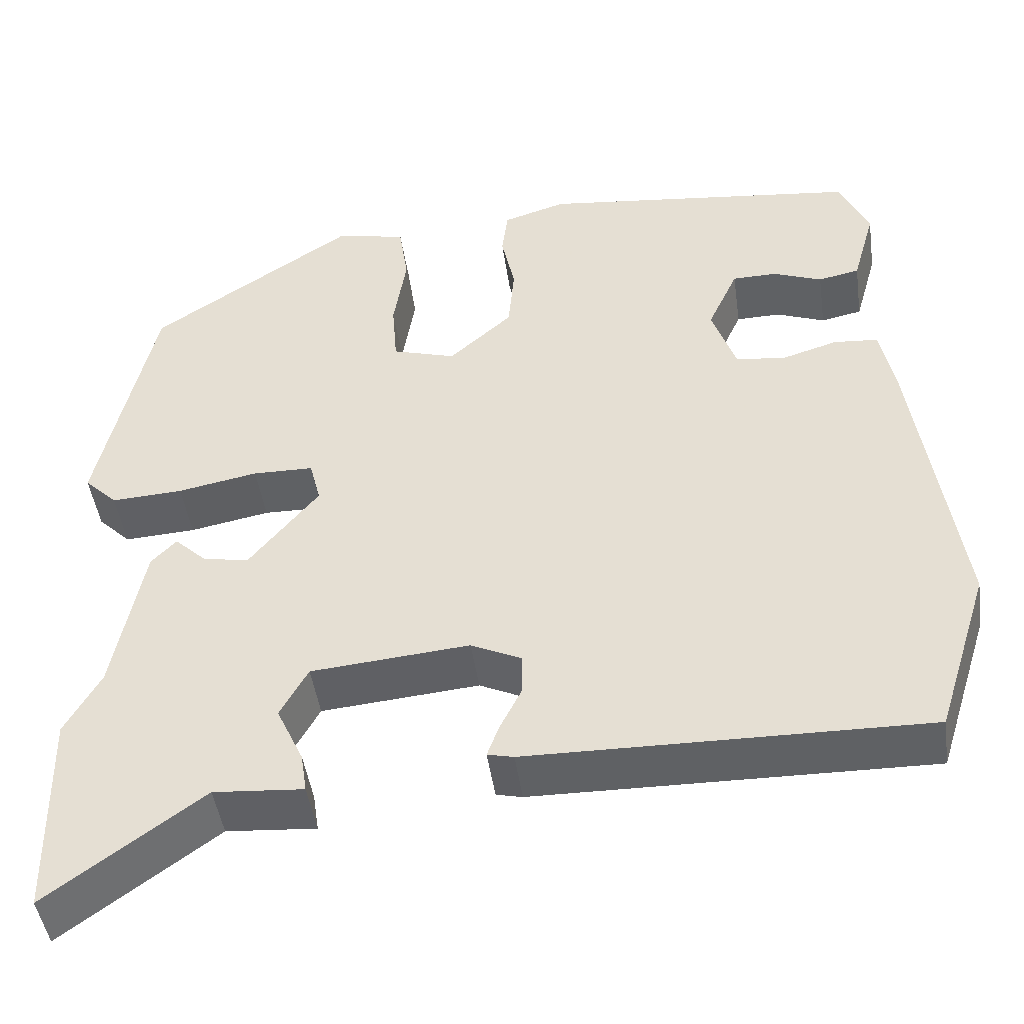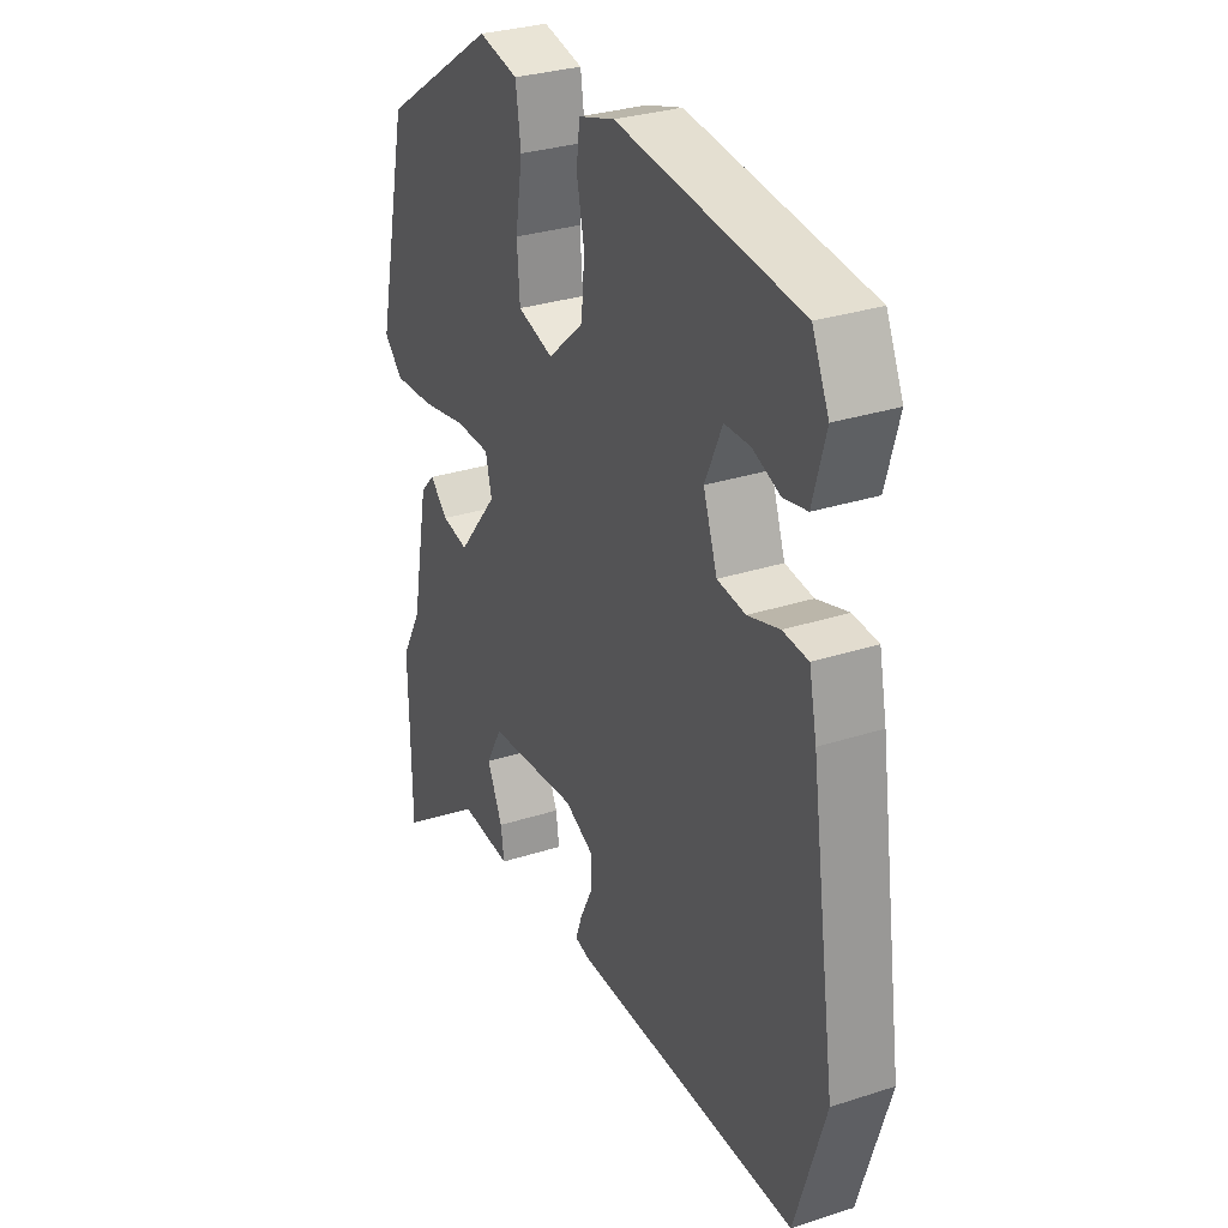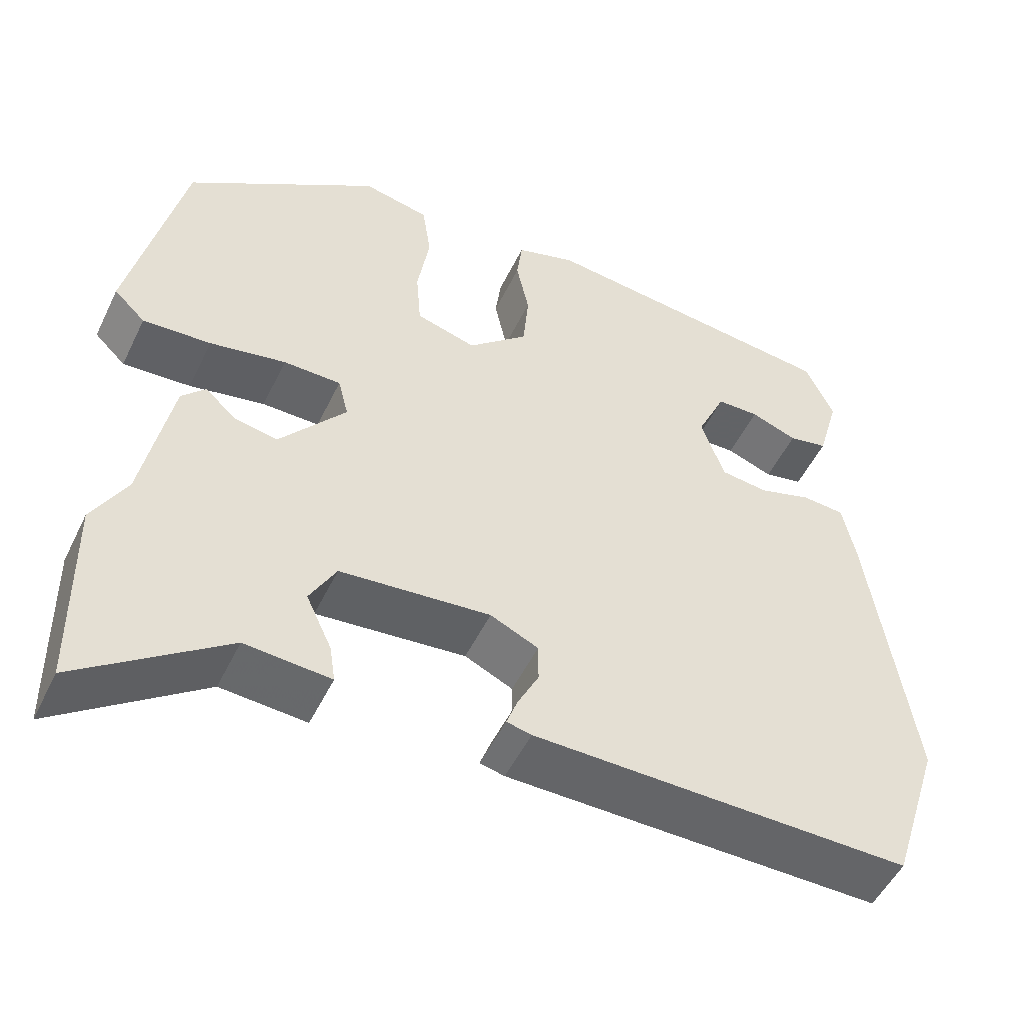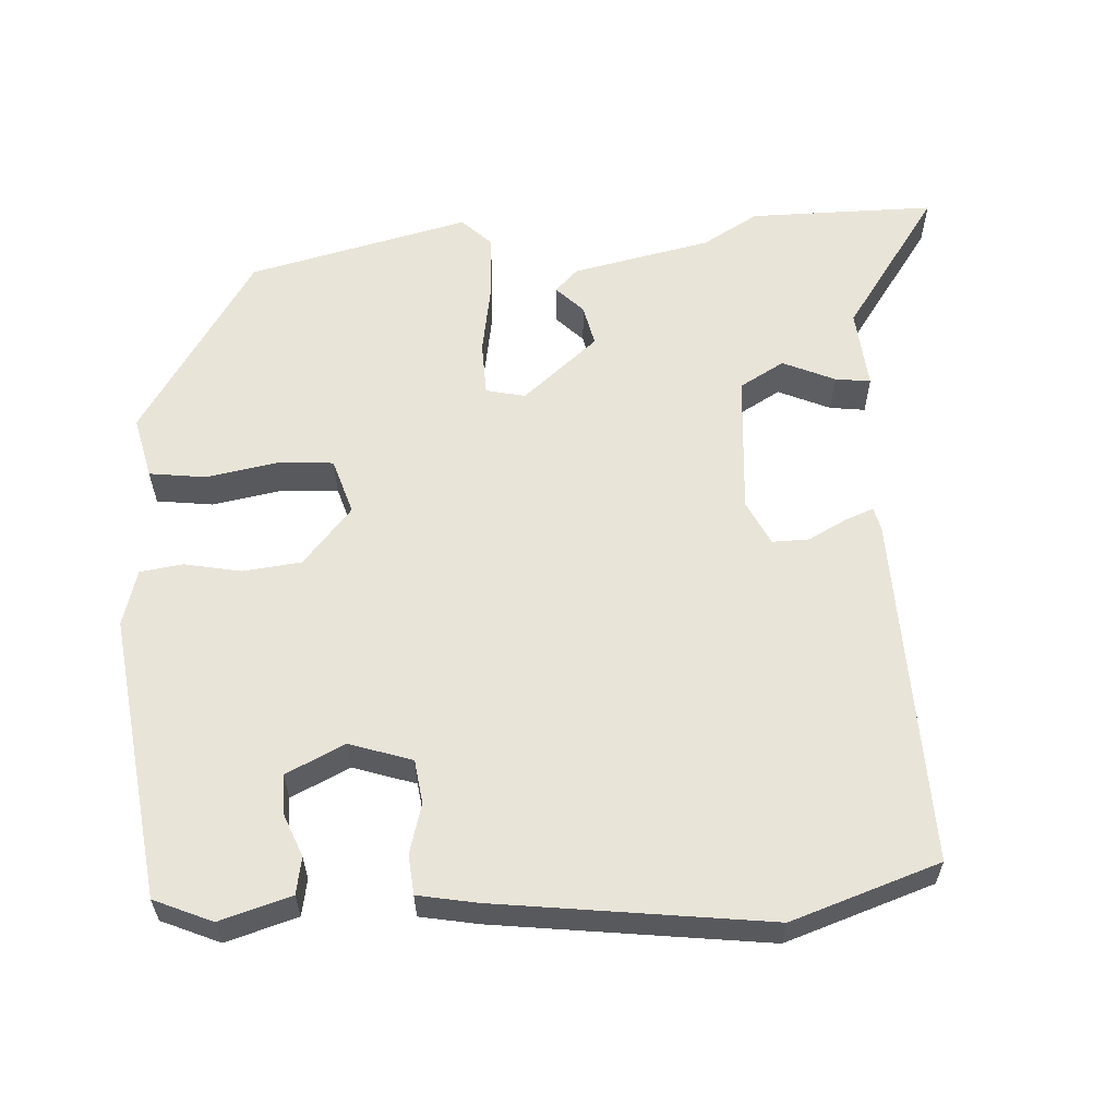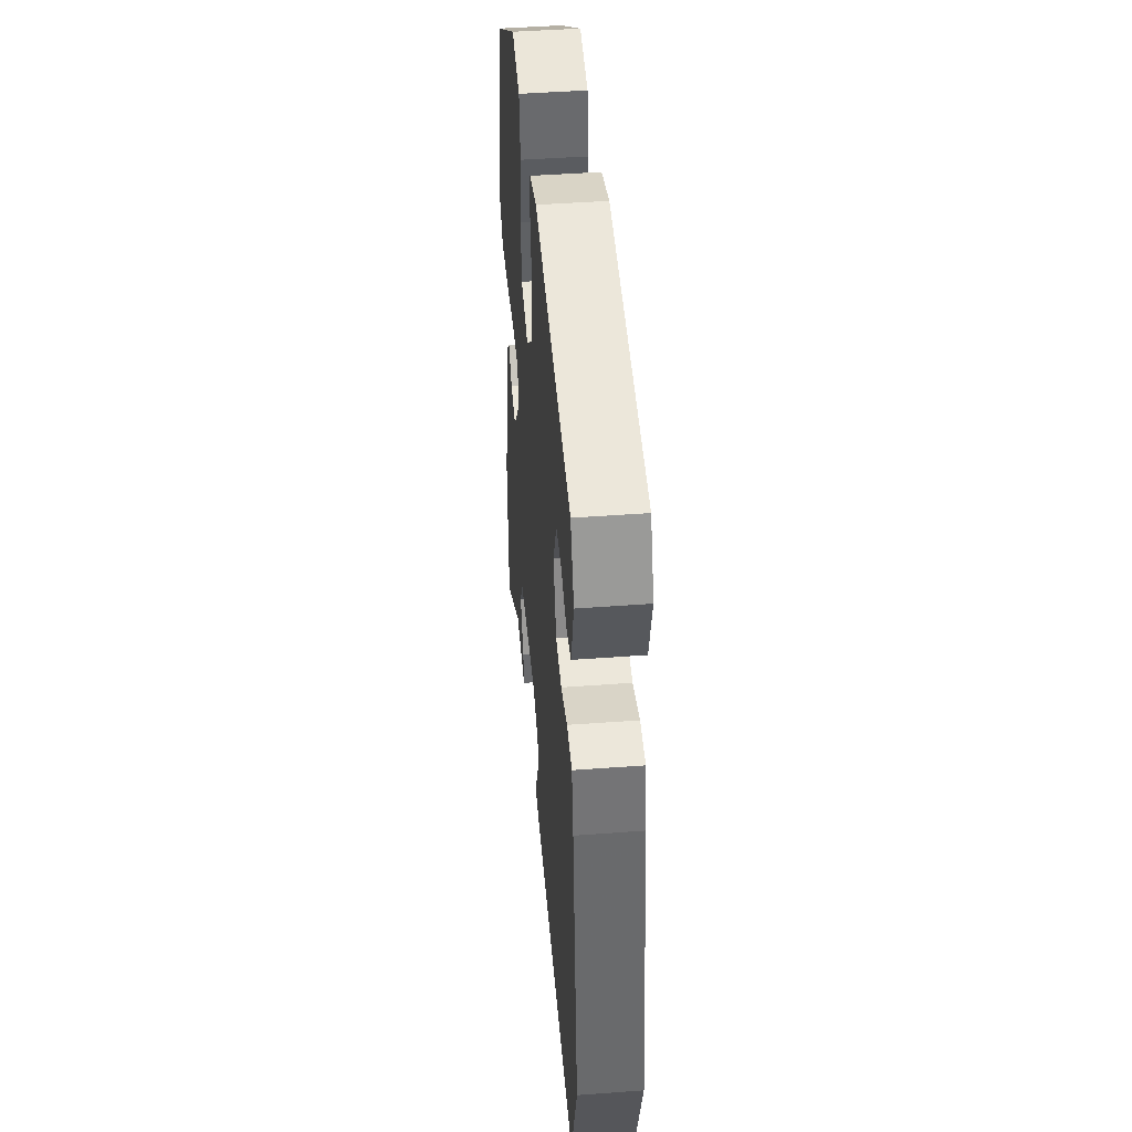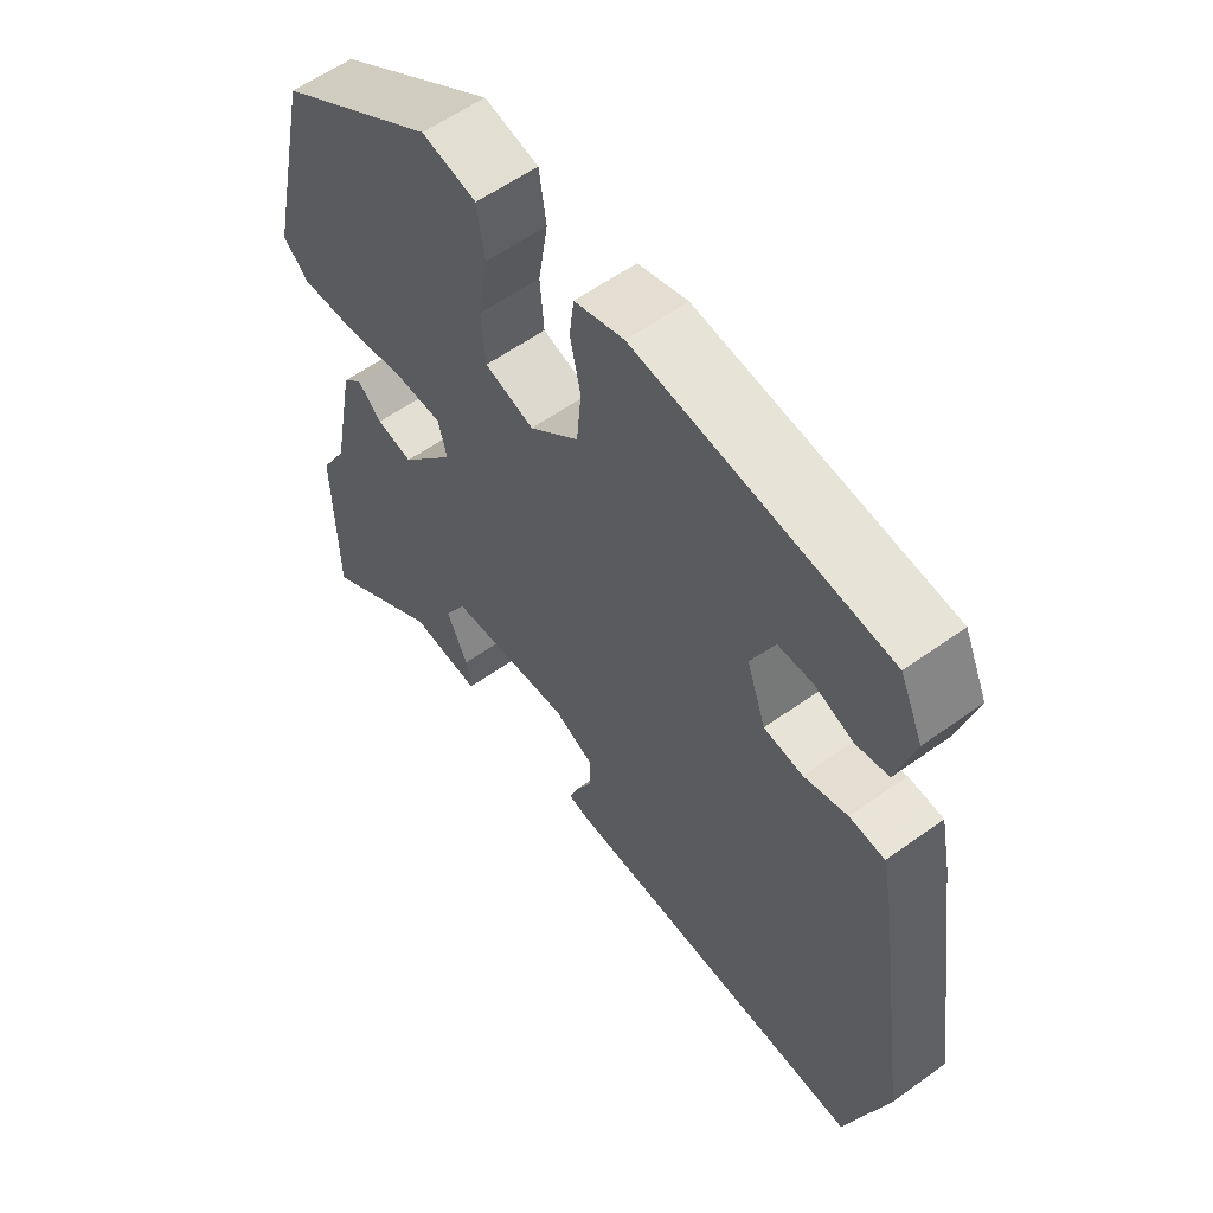
<metadata>
{"format":"obj","ext":"obj","renderer":"f3d","projection":"perspective","resolution":1024,"background":"white","views":[{"elev":-45.9,"azim":8.0,"up":"+Z"},{"elev":30.3,"azim":64.8,"up":"+Z"},{"elev":-51.2,"azim":-25.3,"up":"+Z"},{"elev":59.9,"azim":85.6,"up":"+Y"},{"elev":45.7,"azim":85.1,"up":"+Z"},{"elev":58.4,"azim":53.4,"up":"+Z"}]}
</metadata>
<code>
v 0.56 0.07 -0.309
v 0.497 0.07 -0.508
v 0.026 0.07 -0.502
v -0.005 0.07 -0.495
v 0.009 0.07 -0.457
v 0.035 0.07 -0.405
v 0.035 0.07 -0.356
v -0.025 0.07 -0.328
v -0.213 0.07 -0.345
v -0.246 0.07 -0.405
v -0.214 0.07 -0.474
v -0.207 0.07 -0.521
v -0.314 0.07 -0.513
v -0.498 0.07 -0.646
v -0.502 0.07 -0.398
v -0.46 0.07 -0.323
v -0.424 0.07 -0.137
v -0.394 0.07 -0.106
v -0.357 0.07 -0.141
v -0.302 0.07 -0.152
v -0.219 0.07 -0.05
v -0.232 0.07 0.002
v -0.304 0.07 0.003
v -0.399 0.07 -0.015
v -0.484 0.07 -0.02
v -0.523 0.07 0.018
v -0.457 0.07 0.314
v -0.216 0.07 0.475
v -0.133 0.07 0.457
v -0.122 0.07 0.382
v -0.137 0.07 0.288
v -0.131 0.07 0.212
v -0.056 0.07 0.19
v 0.019 0.07 0.257
v 0.026 0.07 0.336
v 0.01 0.07 0.411
v 0.017 0.07 0.468
v 0.092 0.07 0.491
v 0.472 0.07 0.448
v 0.507 0.07 0.371
v 0.48 0.07 0.275
v 0.431 0.07 0.265
v 0.373 0.07 0.287
v 0.32 0.07 0.286
v 0.284 0.07 0.207
v 0.313 0.07 0.124
v 0.372 0.07 0.117
v 0.438 0.07 0.137
v 0.491 0.07 0.133
v 0.507 0.07 0.055
v 0.56 0 -0.309
v 0.497 0 -0.508
v 0.026 0 -0.502
v -0.005 0 -0.495
v 0.009 0 -0.457
v 0.035 0 -0.405
v 0.035 0 -0.356
v -0.025 0 -0.328
v -0.213 0 -0.345
v -0.246 0 -0.405
v -0.214 0 -0.474
v -0.207 0 -0.521
v -0.314 0 -0.513
v -0.498 0 -0.646
v -0.502 0 -0.398
v -0.46 0 -0.323
v -0.424 0 -0.137
v -0.394 0 -0.106
v -0.357 0 -0.141
v -0.302 0 -0.152
v -0.219 0 -0.05
v -0.232 0 0.002
v -0.304 0 0.003
v -0.399 0 -0.015
v -0.484 0 -0.02
v -0.523 0 0.018
v -0.457 0 0.314
v -0.216 0 0.475
v -0.133 0 0.457
v -0.122 0 0.382
v -0.137 0 0.288
v -0.131 0 0.212
v -0.056 0 0.19
v 0.019 0 0.257
v 0.026 0 0.336
v 0.01 0 0.411
v 0.017 0 0.468
v 0.092 0 0.491
v 0.472 0 0.448
v 0.507 0 0.371
v 0.48 0 0.275
v 0.431 0 0.265
v 0.373 0 0.287
v 0.32 0 0.286
v 0.284 0 0.207
v 0.313 0 0.124
v 0.372 0 0.117
v 0.438 0 0.137
v 0.491 0 0.133
v 0.507 0 0.055
f 4 5 6
f 3 4 6
f 2 3 6
f 1 2 6
f 50 1 6
f 49 50 6
f 48 49 6
f 47 48 6
f 46 47 6 7
f 45 46 7 8
f 44 45 8 9
f 41 42 43
f 40 41 43
f 39 40 43
f 38 39 43
f 37 38 43
f 37 43 44
f 36 37 44
f 35 36 44
f 34 35 44
f 33 34 44 9
f 29 30 31
f 28 29 31
f 27 28 31
f 26 27 31
f 25 26 31
f 24 25 31
f 23 24 31
f 22 23 31 32
f 21 22 32 33
f 16 17 18 19
f 16 19 20
f 15 16 20
f 14 15 20
f 13 14 20
f 10 11 12 13
f 9 10 13
f 33 9 13
f 21 33 13
f 13 20 21
f 56 55 54
f 56 54 53
f 56 53 52
f 56 52 51
f 56 51 100
f 56 100 99
f 56 99 98
f 56 98 97
f 57 56 97 96
f 58 57 96 95
f 59 58 95 94
f 93 92 91
f 93 91 90
f 93 90 89
f 93 89 88
f 93 88 87
f 94 93 87
f 94 87 86
f 94 86 85
f 94 85 84
f 59 94 84 83
f 81 80 79
f 81 79 78
f 81 78 77
f 81 77 76
f 81 76 75
f 81 75 74
f 81 74 73
f 82 81 73 72
f 83 82 72 71
f 69 68 67 66
f 70 69 66
f 70 66 65
f 70 65 64
f 70 64 63
f 63 62 61 60
f 63 60 59
f 63 59 83
f 63 83 71
f 71 70 63
f 1 51 52 2
f 2 52 53 3
f 3 53 54 4
f 4 54 55 5
f 5 55 56 6
f 6 56 57 7
f 7 57 58 8
f 8 58 59 9
f 9 59 60 10
f 10 60 61 11
f 11 61 62 12
f 12 62 63 13
f 13 63 64 14
f 14 64 65 15
f 15 65 66 16
f 16 66 67 17
f 17 67 68 18
f 18 68 69 19
f 19 69 70 20
f 20 70 71 21
f 21 71 72 22
f 22 72 73 23
f 23 73 74 24
f 24 74 75 25
f 25 75 76 26
f 26 76 77 27
f 27 77 78 28
f 28 78 79 29
f 29 79 80 30
f 30 80 81 31
f 31 81 82 32
f 32 82 83 33
f 33 83 84 34
f 34 84 85 35
f 35 85 86 36
f 36 86 87 37
f 37 87 88 38
f 38 88 89 39
f 39 89 90 40
f 40 90 91 41
f 41 91 92 42
f 42 92 93 43
f 43 93 94 44
f 44 94 95 45
f 45 95 96 46
f 46 96 97 47
f 47 97 98 48
f 48 98 99 49
f 49 99 100 50
f 50 100 51 1

</code>
